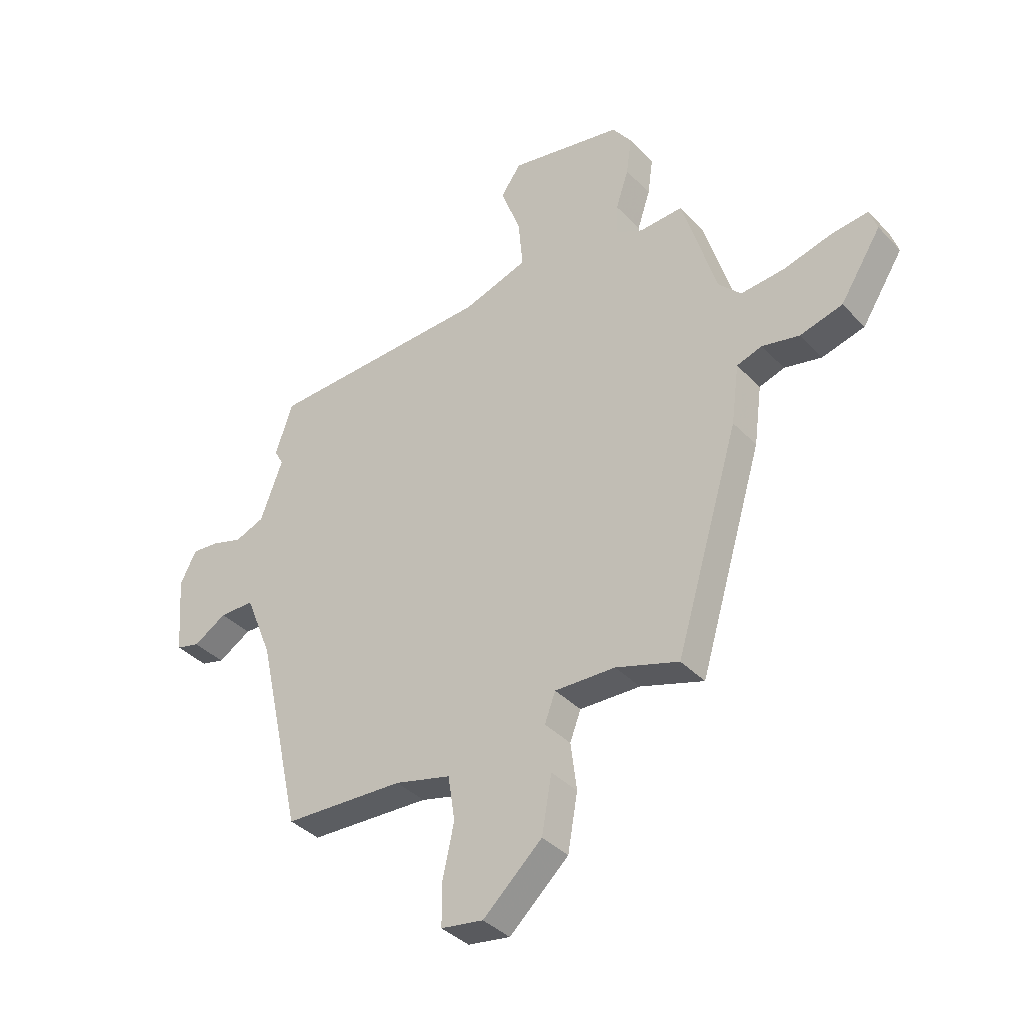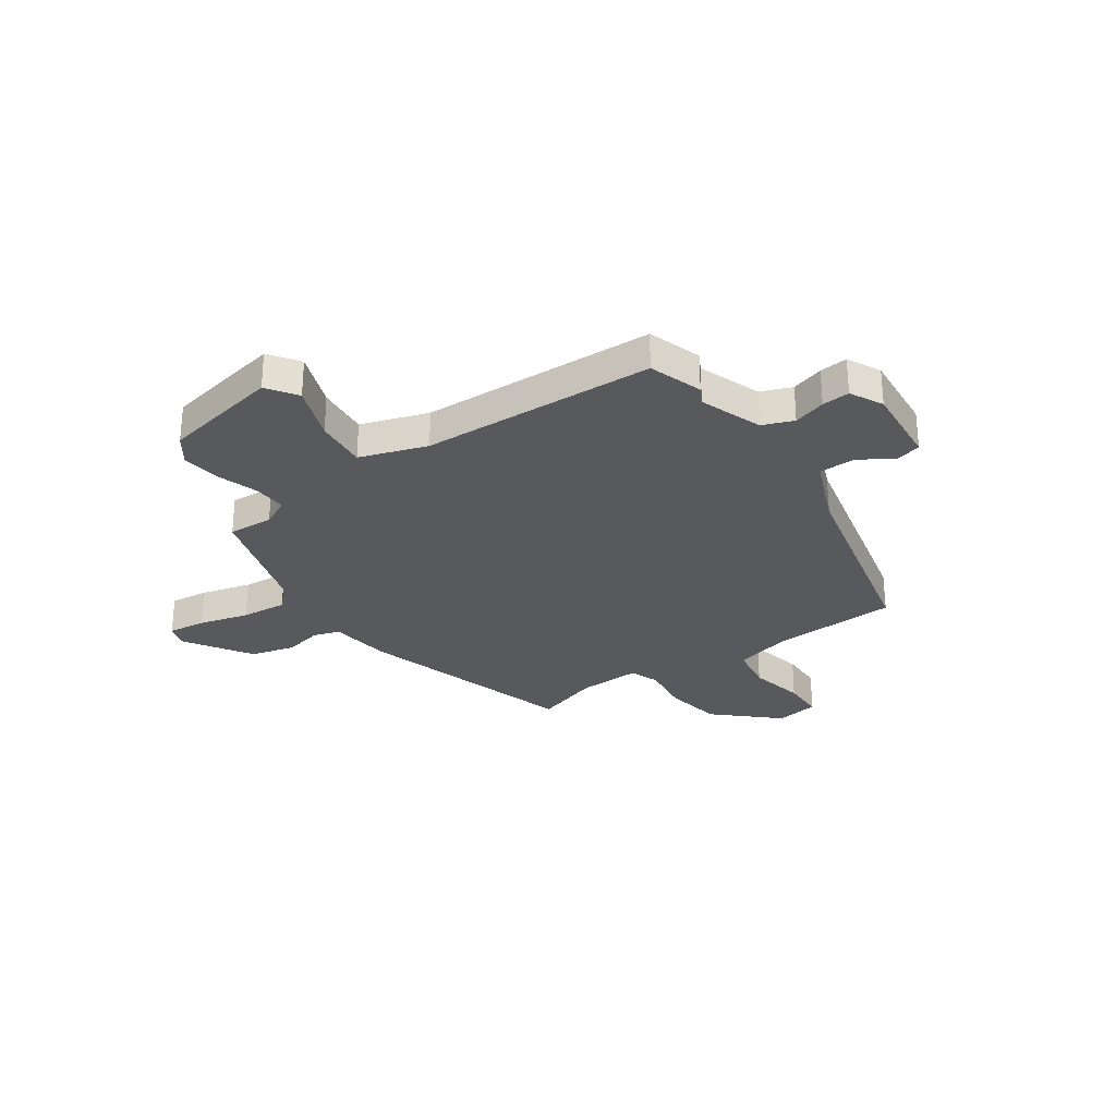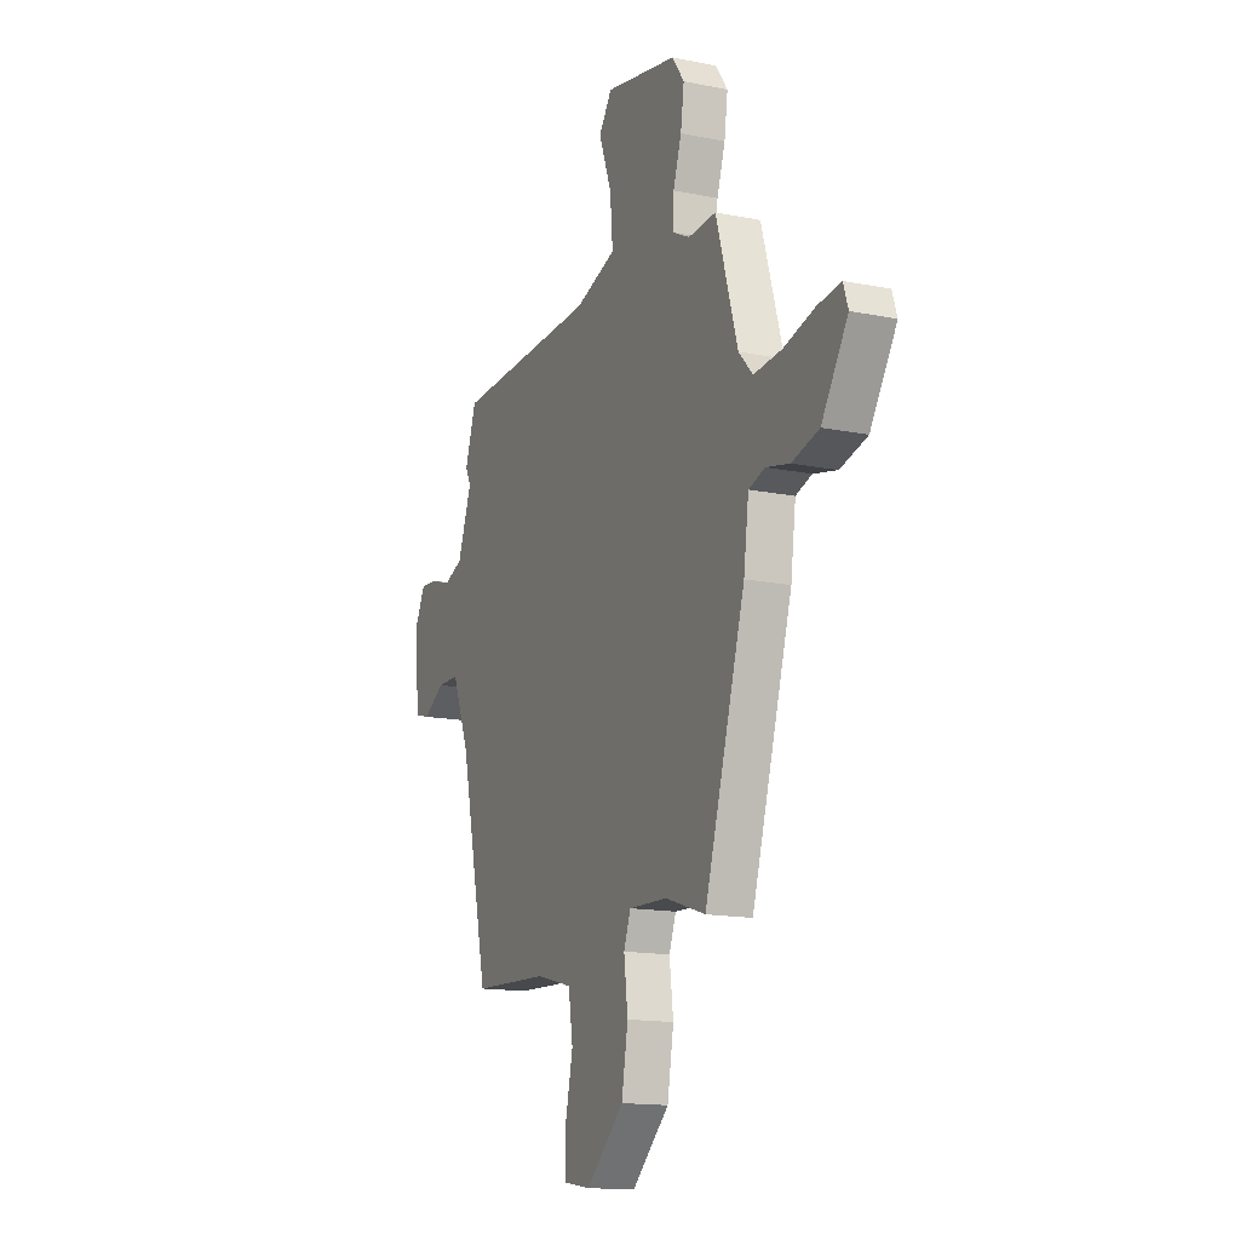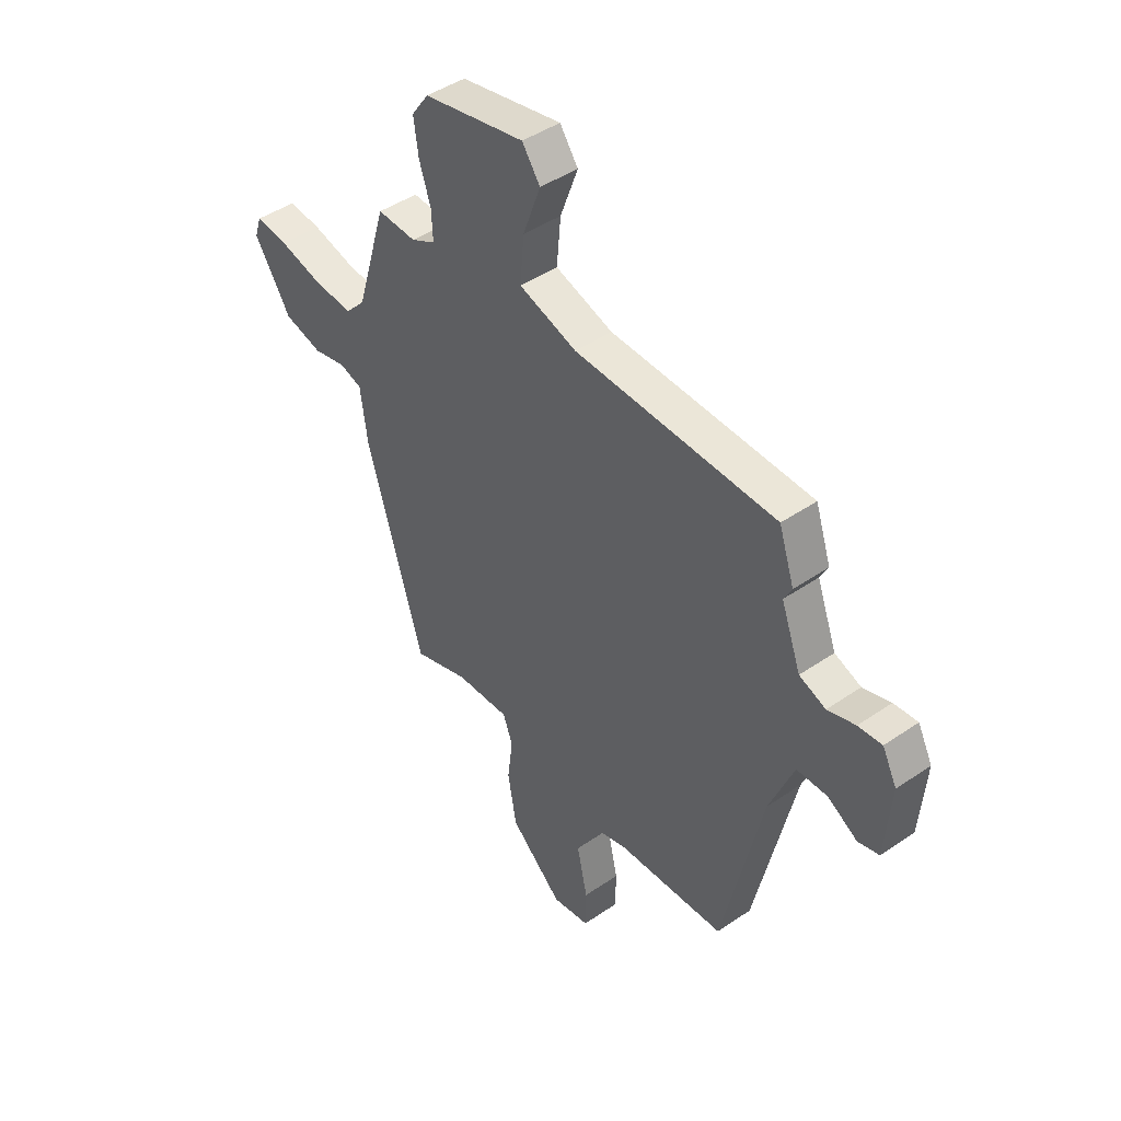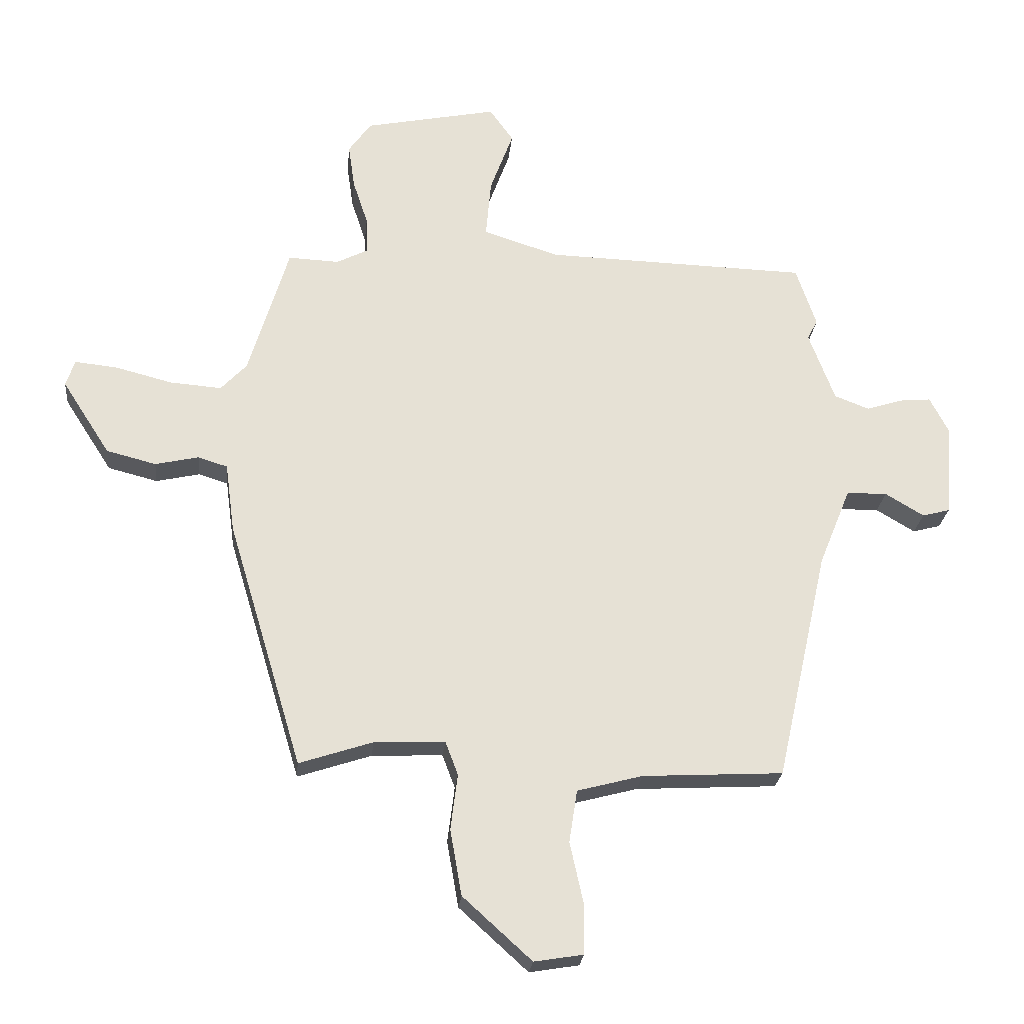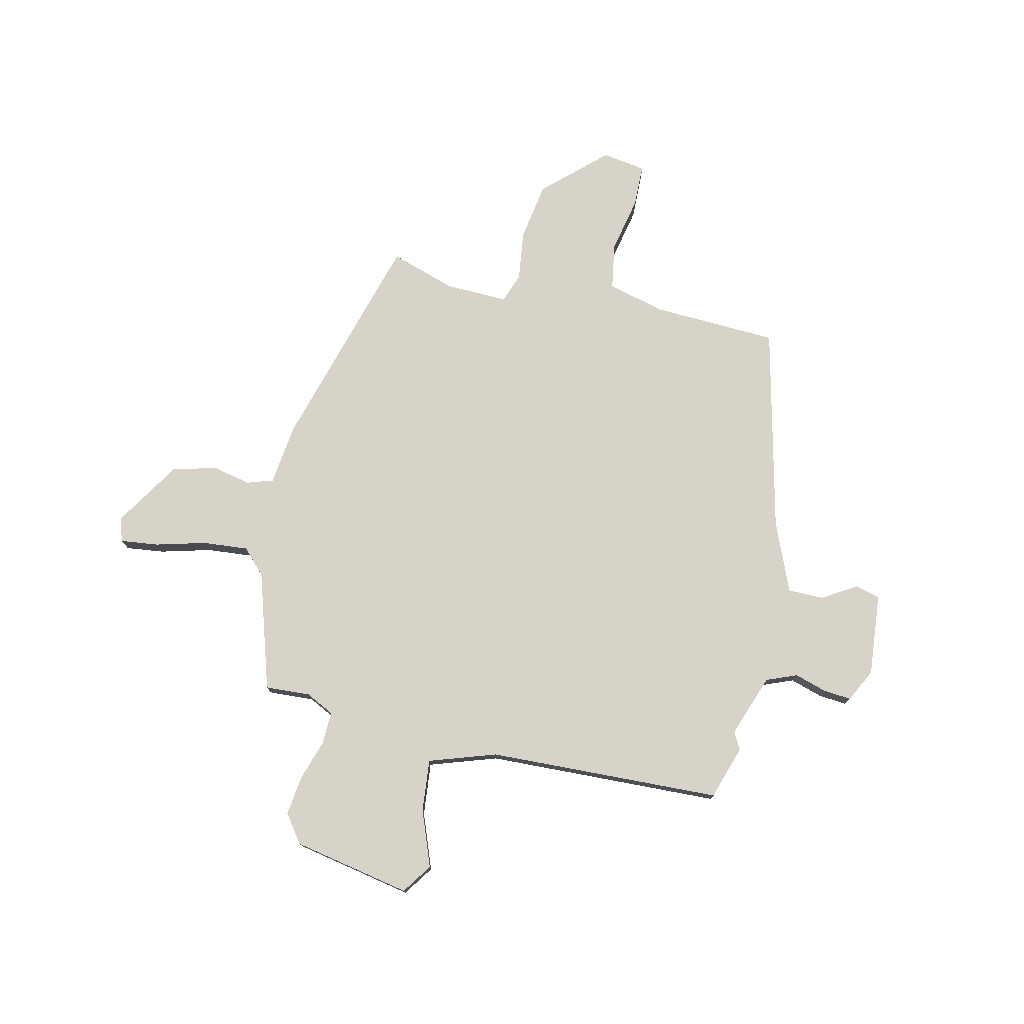
<metadata>
{"format":"obj","ext":"obj","renderer":"f3d","projection":"perspective","resolution":1024,"background":"white","views":[{"elev":-38.0,"azim":-142.2,"up":"+Z"},{"elev":-29.1,"azim":34.4,"up":"+Y"},{"elev":-15.1,"azim":-113.4,"up":"+Z"},{"elev":44.5,"azim":51.3,"up":"+Z"},{"elev":-24.8,"azim":-5.6,"up":"+Z"},{"elev":76.6,"azim":12.3,"up":"+Y"}]}
</metadata>
<code>
v 0.427 0.07 -0.488
v 0.184 0.07 -0.501
v 0.071 0.07 -0.531
v 0.057 0.07 -0.622
v 0.081 0.07 -0.731
v 0.08 0.07 -0.814
v -0.005 0.07 -0.828
v -0.124 0.07 -0.72
v -0.144 0.07 -0.606
v -0.132 0.07 -0.509
v -0.154 0.07 -0.451
v -0.276 0.07 -0.456
v -0.403 0.07 -0.498
v -0.532 0.07 -0.069
v -0.548 0.07 0.051
v -0.599 0.07 0.067
v -0.674 0.07 0.05
v -0.76 0.07 0.072
v -0.843 0.07 0.201
v -0.828 0.07 0.247
v -0.754 0.07 0.239
v -0.656 0.07 0.214
v -0.567 0.07 0.207
v -0.522 0.07 0.255
v -0.453 0.07 0.485
v -0.365 0.07 0.481
v -0.31 0.07 0.509
v -0.313 0.07 0.573
v -0.339 0.07 0.652
v -0.35 0.07 0.729
v -0.311 0.07 0.784
v -0.081 0.07 0.831
v -0.04 0.07 0.773
v -0.08 0.07 0.664
v -0.089 0.07 0.562
v 0.042 0.07 0.52
v 0.498 0.07 0.507
v 0.533 0.07 0.403
v 0.515 0.07 0.369
v 0.56 0.07 0.248
v 0.62 0.07 0.225
v 0.683 0.07 0.245
v 0.737 0.07 0.25
v 0.77 0.07 0.186
v 0.757 0.07 0.025
v 0.709 0.07 0.012
v 0.642 0.07 0.052
v 0.572 0.07 0.051
v 0.517 0.07 -0.085
v 0.427 0 -0.488
v 0.184 0 -0.501
v 0.071 0 -0.531
v 0.057 0 -0.622
v 0.081 0 -0.731
v 0.08 0 -0.814
v -0.005 0 -0.828
v -0.124 0 -0.72
v -0.144 0 -0.606
v -0.132 0 -0.509
v -0.154 0 -0.451
v -0.276 0 -0.456
v -0.403 0 -0.498
v -0.532 0 -0.069
v -0.548 0 0.051
v -0.599 0 0.067
v -0.674 0 0.05
v -0.76 0 0.072
v -0.843 0 0.201
v -0.828 0 0.247
v -0.754 0 0.239
v -0.656 0 0.214
v -0.567 0 0.207
v -0.522 0 0.255
v -0.453 0 0.485
v -0.365 0 0.481
v -0.31 0 0.509
v -0.313 0 0.573
v -0.339 0 0.652
v -0.35 0 0.729
v -0.311 0 0.784
v -0.081 0 0.831
v -0.04 0 0.773
v -0.08 0 0.664
v -0.089 0 0.562
v 0.042 0 0.52
v 0.498 0 0.507
v 0.533 0 0.403
v 0.515 0 0.369
v 0.56 0 0.248
v 0.62 0 0.225
v 0.683 0 0.245
v 0.737 0 0.25
v 0.77 0 0.186
v 0.757 0 0.025
v 0.709 0 0.012
v 0.642 0 0.052
v 0.572 0 0.051
v 0.517 0 -0.085
f 45 46 47
f 44 45 47
f 43 44 47
f 42 43 47
f 41 42 47
f 40 41 47 48
f 39 40 48 49
f 36 37 38 39
f 32 33 34
f 31 32 34
f 30 31 34
f 29 30 34
f 28 29 34
f 27 28 34 35
f 26 27 35 36
f 24 25 26
f 20 21 22
f 19 20 22
f 18 19 22
f 17 18 22
f 16 17 22
f 15 16 22 23
f 15 23 24
f 14 15 24
f 13 14 24
f 12 13 24
f 8 9 10
f 7 8 10
f 6 7 10
f 5 6 10
f 4 5 10
f 3 4 10 11
f 2 3 11
f 1 2 11
f 49 1 11
f 36 39 49
f 26 36 49
f 24 26 49
f 12 24 49
f 11 12 49
f 96 95 94
f 96 94 93
f 96 93 92
f 96 92 91
f 96 91 90
f 97 96 90 89
f 98 97 89 88
f 88 87 86 85
f 83 82 81
f 83 81 80
f 83 80 79
f 83 79 78
f 83 78 77
f 84 83 77 76
f 85 84 76 75
f 75 74 73
f 71 70 69
f 71 69 68
f 71 68 67
f 71 67 66
f 71 66 65
f 72 71 65 64
f 73 72 64
f 73 64 63
f 73 63 62
f 73 62 61
f 59 58 57
f 59 57 56
f 59 56 55
f 59 55 54
f 59 54 53
f 60 59 53 52
f 60 52 51
f 60 51 50
f 60 50 98
f 98 88 85
f 98 85 75
f 98 75 73
f 98 73 61
f 98 61 60
f 1 50 51 2
f 2 51 52 3
f 3 52 53 4
f 4 53 54 5
f 5 54 55 6
f 6 55 56 7
f 7 56 57 8
f 8 57 58 9
f 9 58 59 10
f 10 59 60 11
f 11 60 61 12
f 12 61 62 13
f 13 62 63 14
f 14 63 64 15
f 15 64 65 16
f 16 65 66 17
f 17 66 67 18
f 18 67 68 19
f 19 68 69 20
f 20 69 70 21
f 21 70 71 22
f 22 71 72 23
f 23 72 73 24
f 24 73 74 25
f 25 74 75 26
f 26 75 76 27
f 27 76 77 28
f 28 77 78 29
f 29 78 79 30
f 30 79 80 31
f 31 80 81 32
f 32 81 82 33
f 33 82 83 34
f 34 83 84 35
f 35 84 85 36
f 36 85 86 37
f 37 86 87 38
f 38 87 88 39
f 39 88 89 40
f 40 89 90 41
f 41 90 91 42
f 42 91 92 43
f 43 92 93 44
f 44 93 94 45
f 45 94 95 46
f 46 95 96 47
f 47 96 97 48
f 48 97 98 49
f 49 98 50 1

</code>
